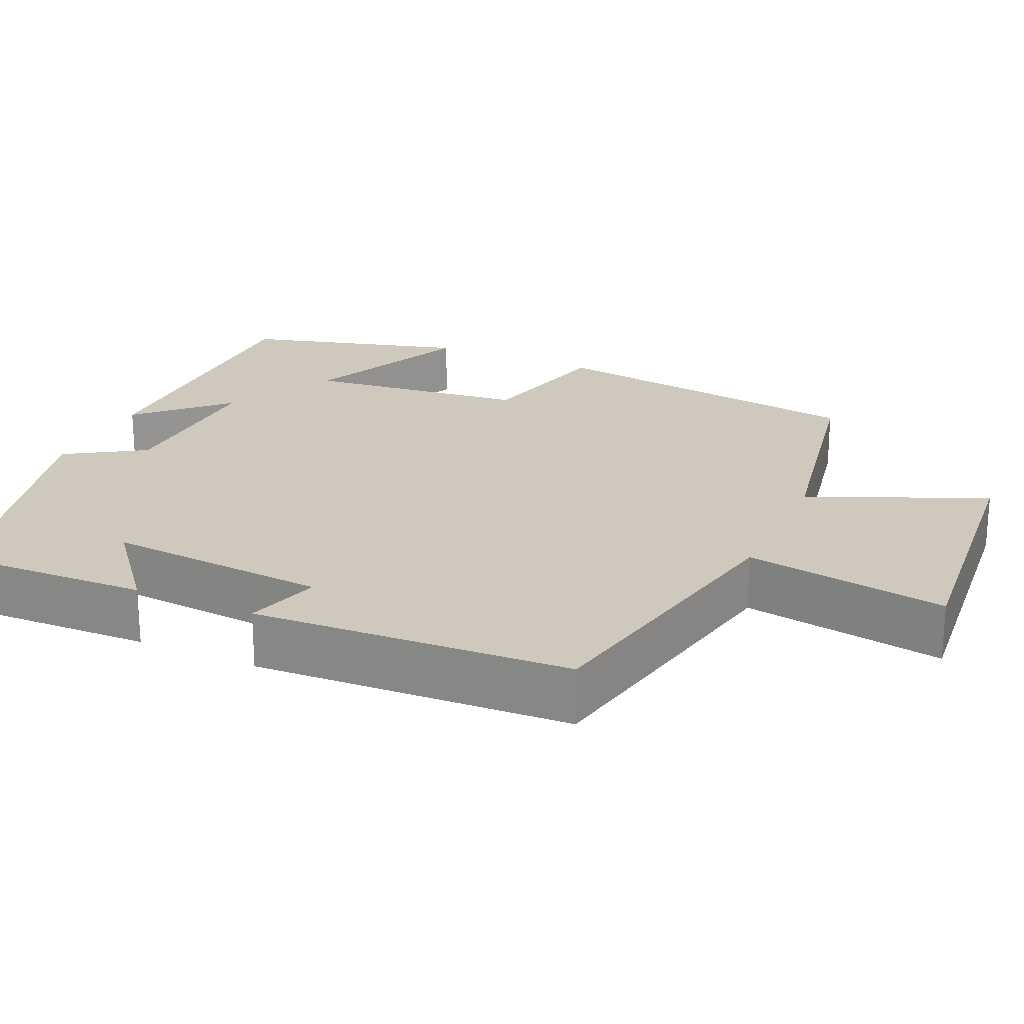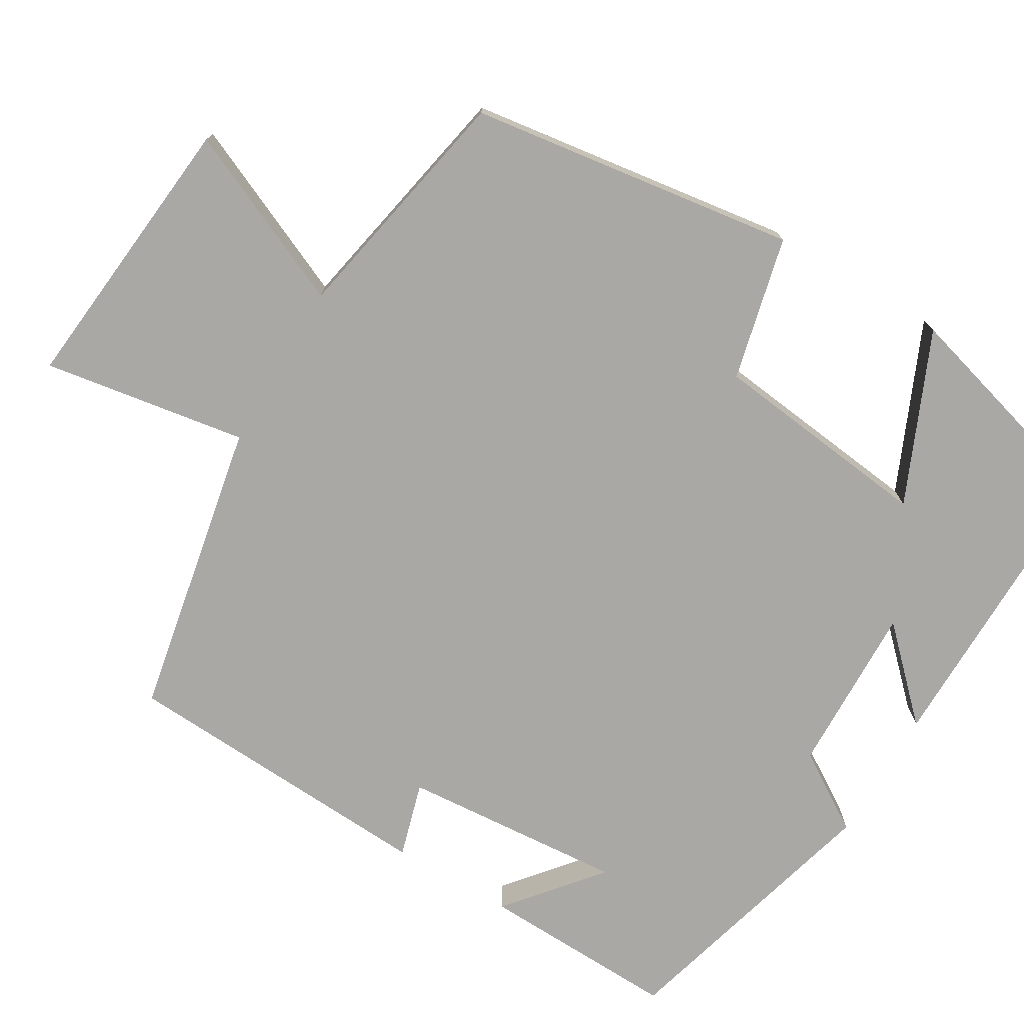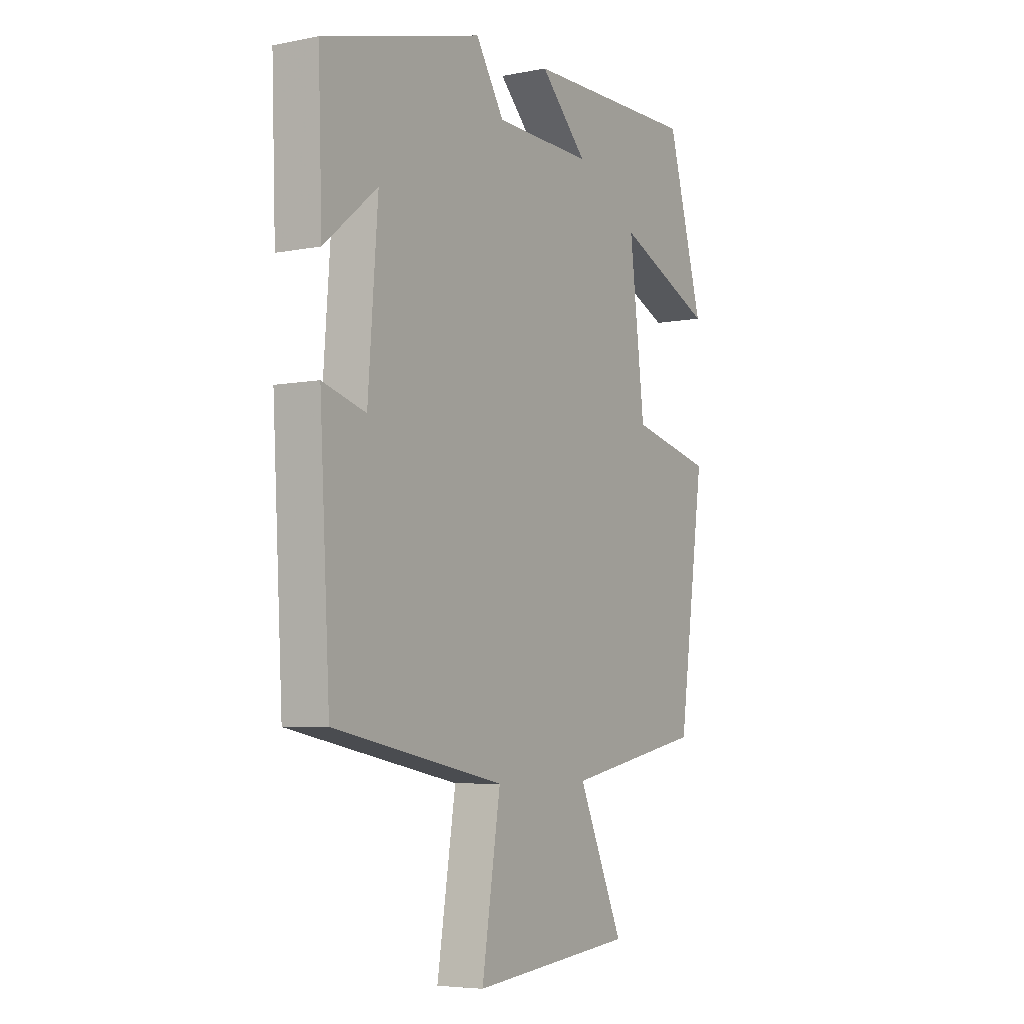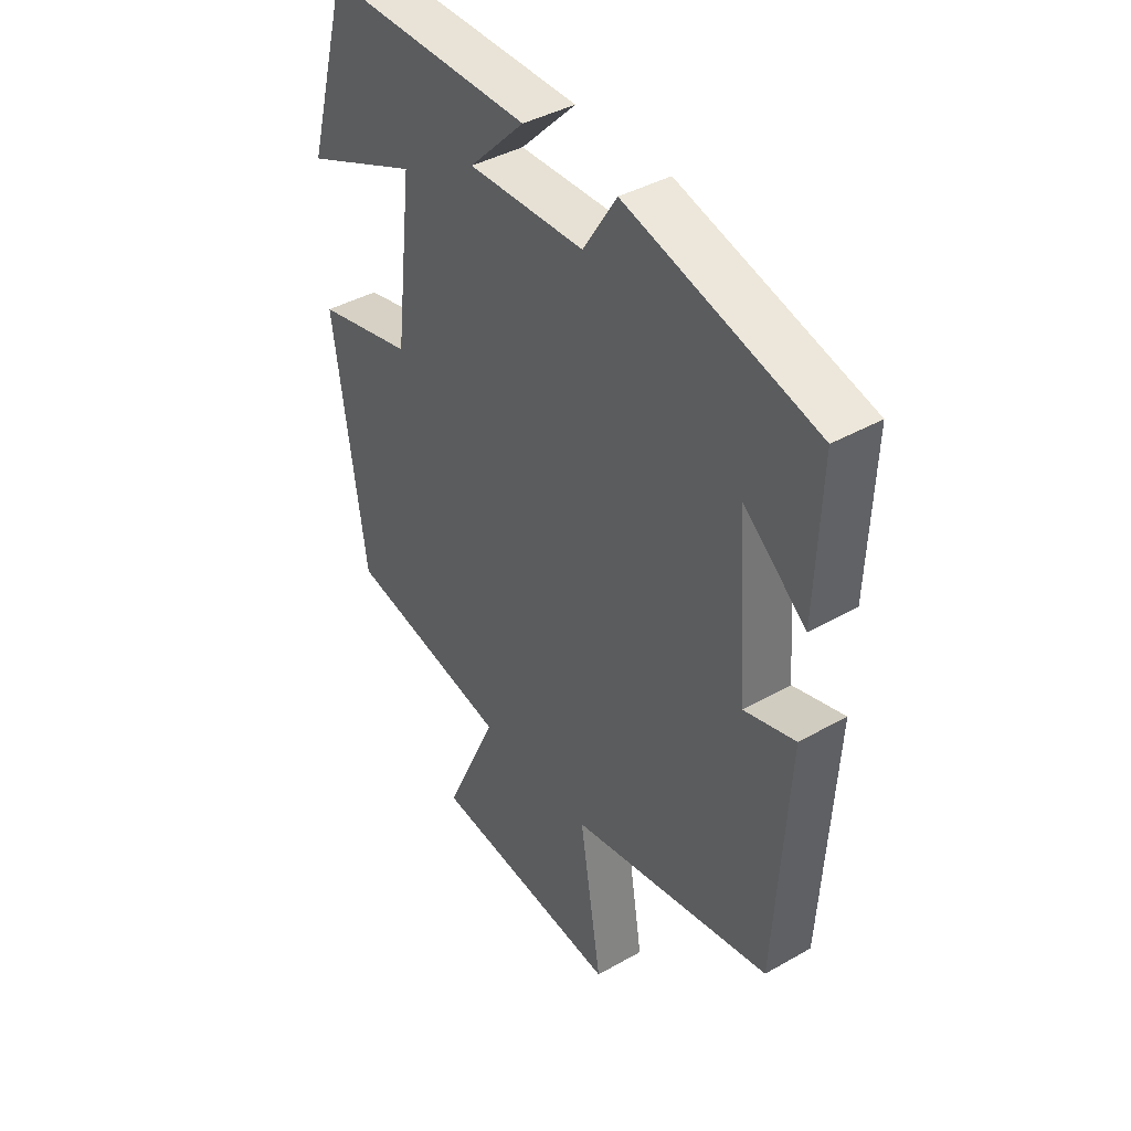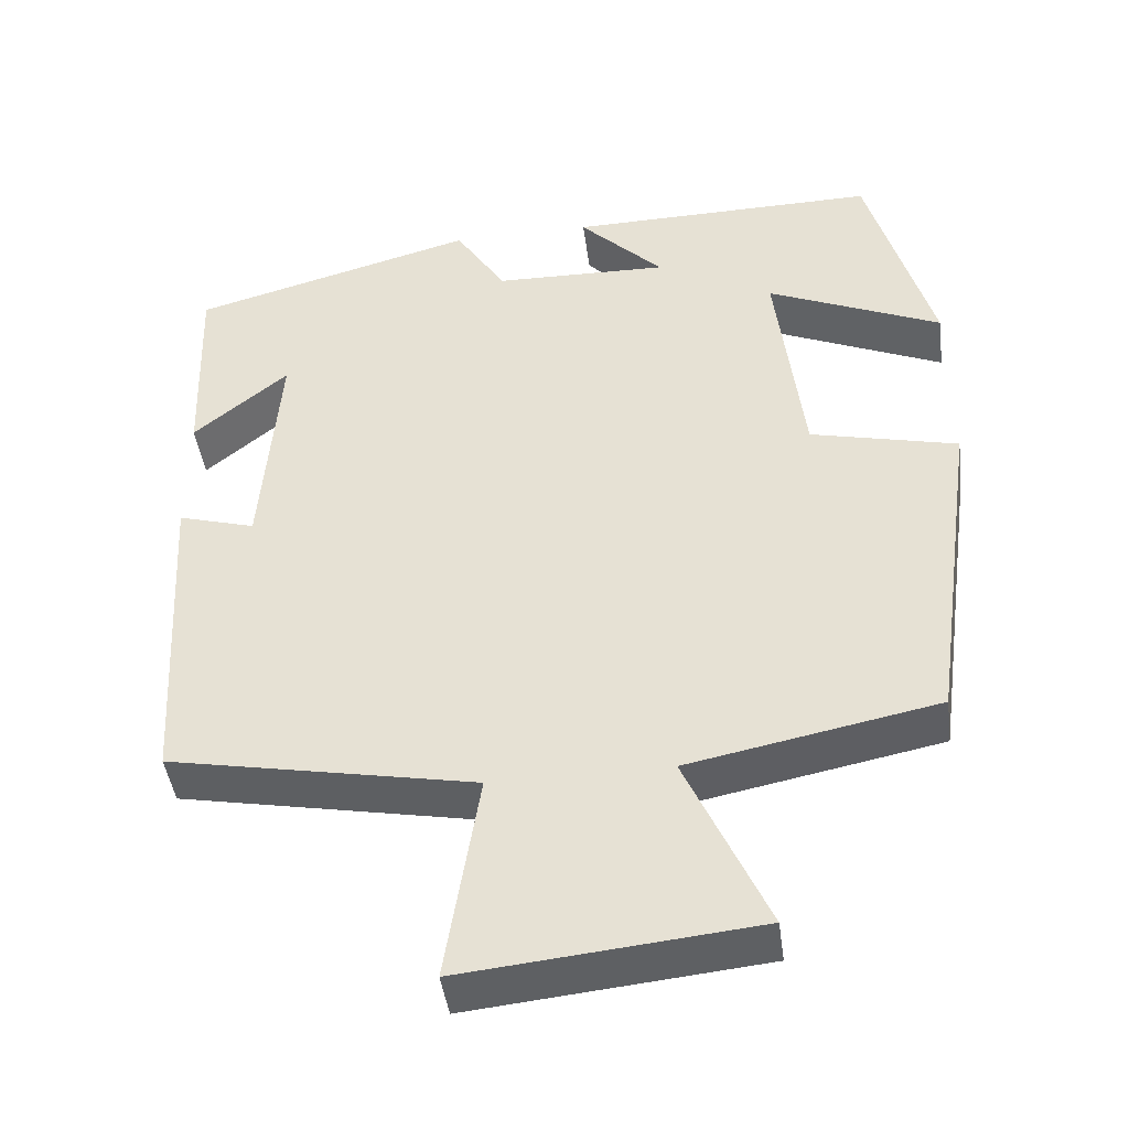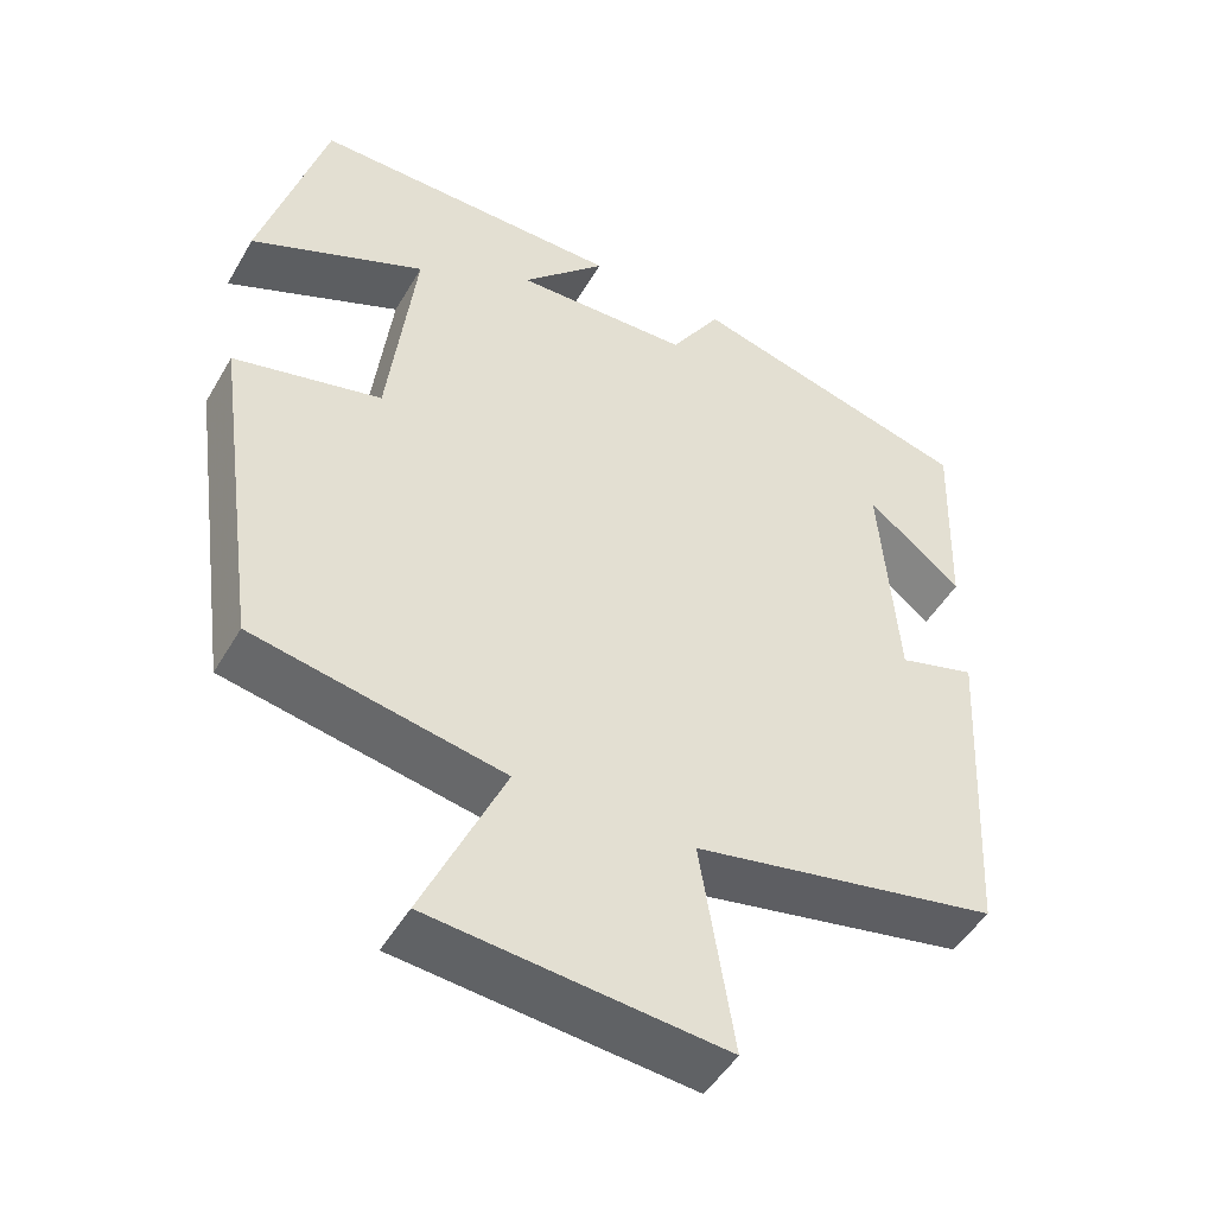
<metadata>
{"format":"obj","ext":"obj","renderer":"f3d","projection":"perspective","resolution":1024,"background":"white","views":[{"elev":22.4,"azim":114.6,"up":"+Y"},{"elev":-74.9,"azim":-120.6,"up":"+Y"},{"elev":-5.6,"azim":121.4,"up":"+Z"},{"elev":40.8,"azim":55.3,"up":"+Z"},{"elev":-44.3,"azim":-172.4,"up":"+Z"},{"elev":-48.3,"azim":-29.1,"up":"+Z"}]}
</metadata>
<code>
v 0.477 0.07 -0.426
v 0.093 0.07 -0.5
v 0.135 0.07 -0.763
v -0.231 0.07 -0.727
v -0.129 0.07 -0.5
v -0.441 0.07 -0.439
v -0.5 0.07 -0.017
v -0.315 0.07 0.027
v -0.281 0.07 0.313
v -0.5 0.07 0.217
v -0.419 0.07 0.504
v -0.027 0.07 0.5
v -0.133 0.07 0.393
v 0.087 0.07 0.399
v 0.151 0.07 0.5
v 0.509 0.07 0.403
v 0.5 0.07 0.147
v 0.381 0.07 0.245
v 0.403 0.07 -0.043
v 0.5 0.07 -0.015
v 0.477 0 -0.426
v 0.093 0 -0.5
v 0.135 0 -0.763
v -0.231 0 -0.727
v -0.129 0 -0.5
v -0.441 0 -0.439
v -0.5 0 -0.017
v -0.315 0 0.027
v -0.281 0 0.313
v -0.5 0 0.217
v -0.419 0 0.504
v -0.027 0 0.5
v -0.133 0 0.393
v 0.087 0 0.399
v 0.151 0 0.5
v 0.509 0 0.403
v 0.5 0 0.147
v 0.381 0 0.245
v 0.403 0 -0.043
v 0.5 0 -0.015
f 19 20 1 2
f 18 19 2
f 15 16 17 18
f 14 15 18 2
f 13 14 2
f 10 11 12 13
f 9 10 13
f 8 9 13 2
f 5 6 7 8
f 5 8 2 3
f 3 4 5
f 22 21 40 39
f 22 39 38
f 38 37 36 35
f 22 38 35 34
f 22 34 33
f 33 32 31 30
f 33 30 29
f 22 33 29 28
f 28 27 26 25
f 23 22 28 25
f 25 24 23
f 1 21 22 2
f 2 22 23 3
f 3 23 24 4
f 4 24 25 5
f 5 25 26 6
f 6 26 27 7
f 7 27 28 8
f 8 28 29 9
f 9 29 30 10
f 10 30 31 11
f 11 31 32 12
f 12 32 33 13
f 13 33 34 14
f 14 34 35 15
f 15 35 36 16
f 16 36 37 17
f 17 37 38 18
f 18 38 39 19
f 19 39 40 20
f 20 40 21 1

</code>
